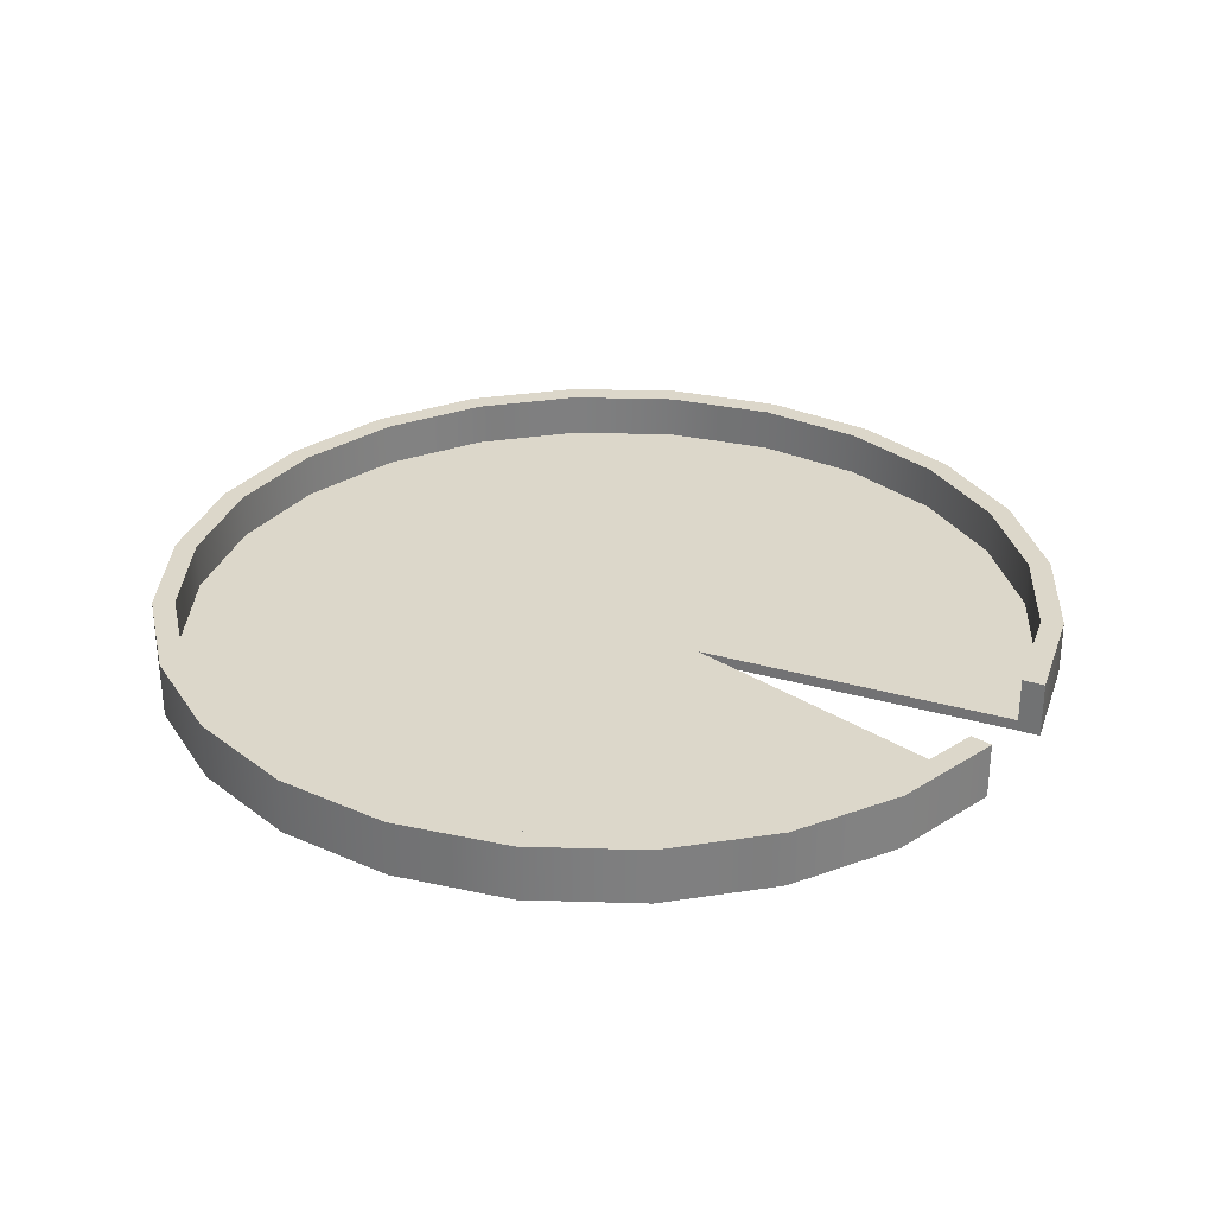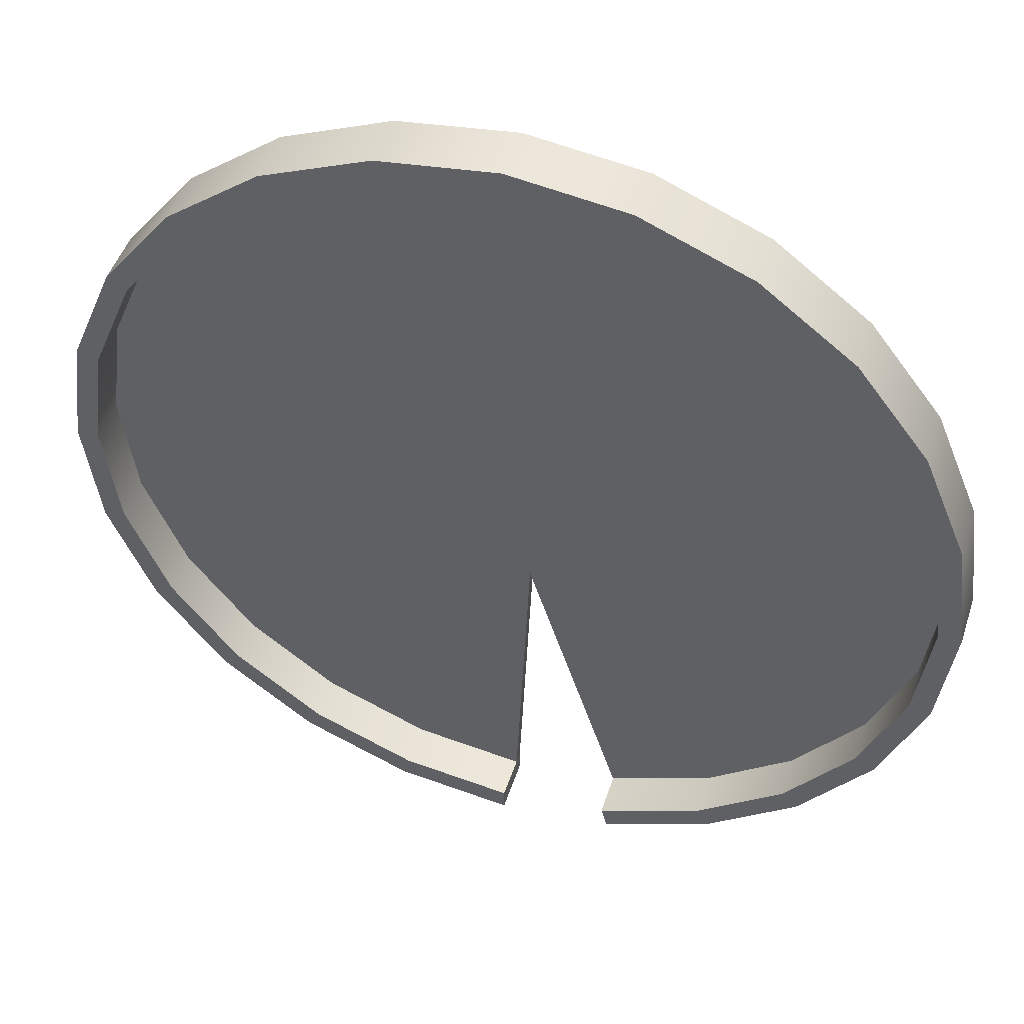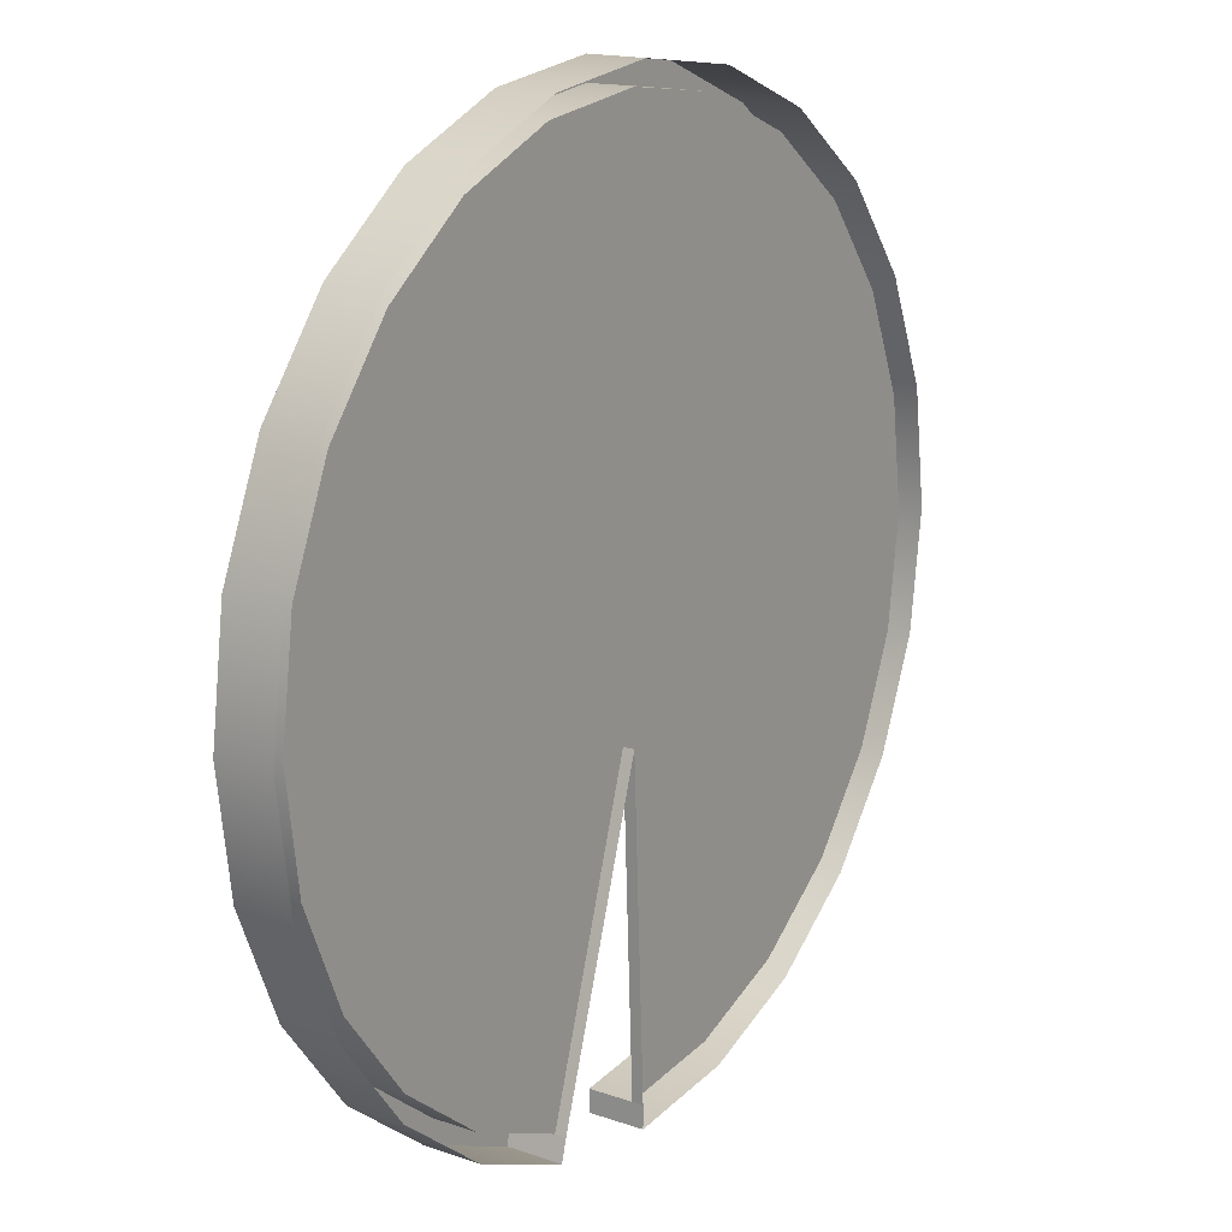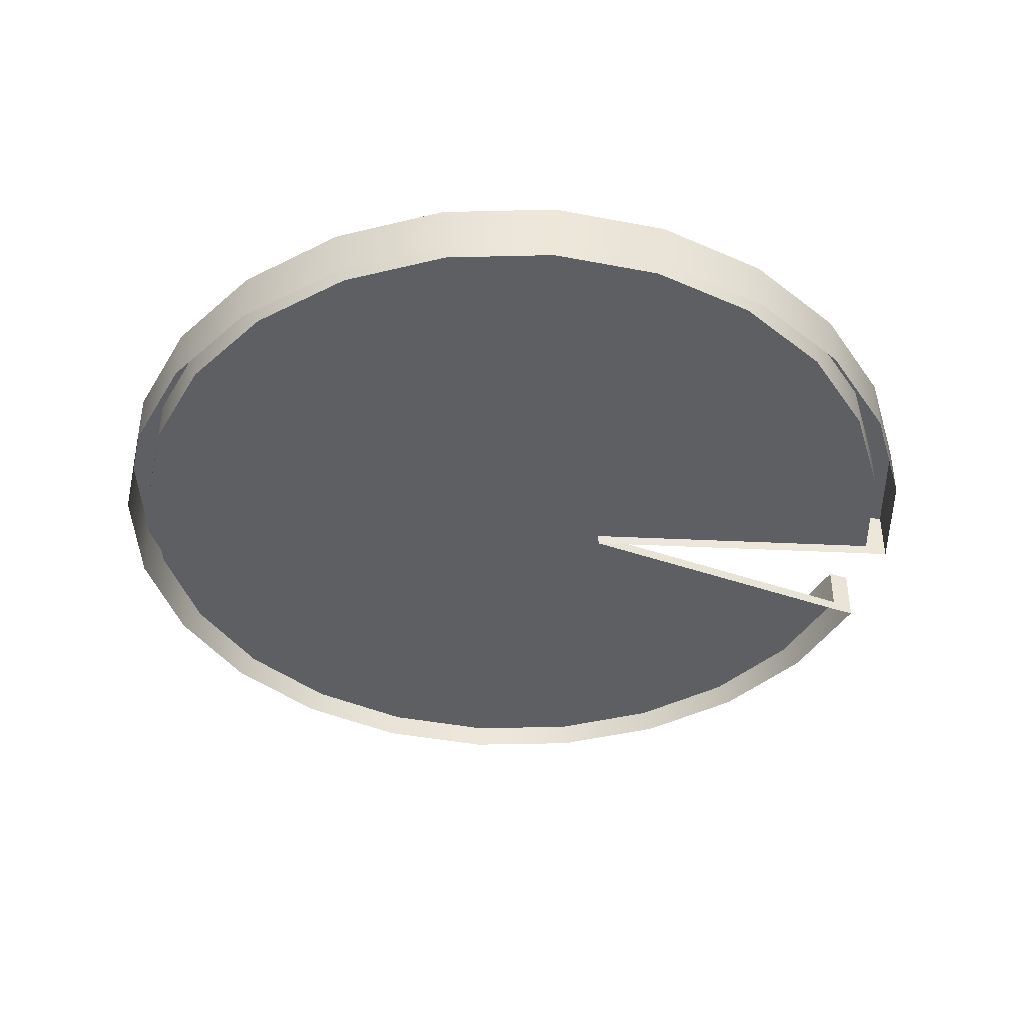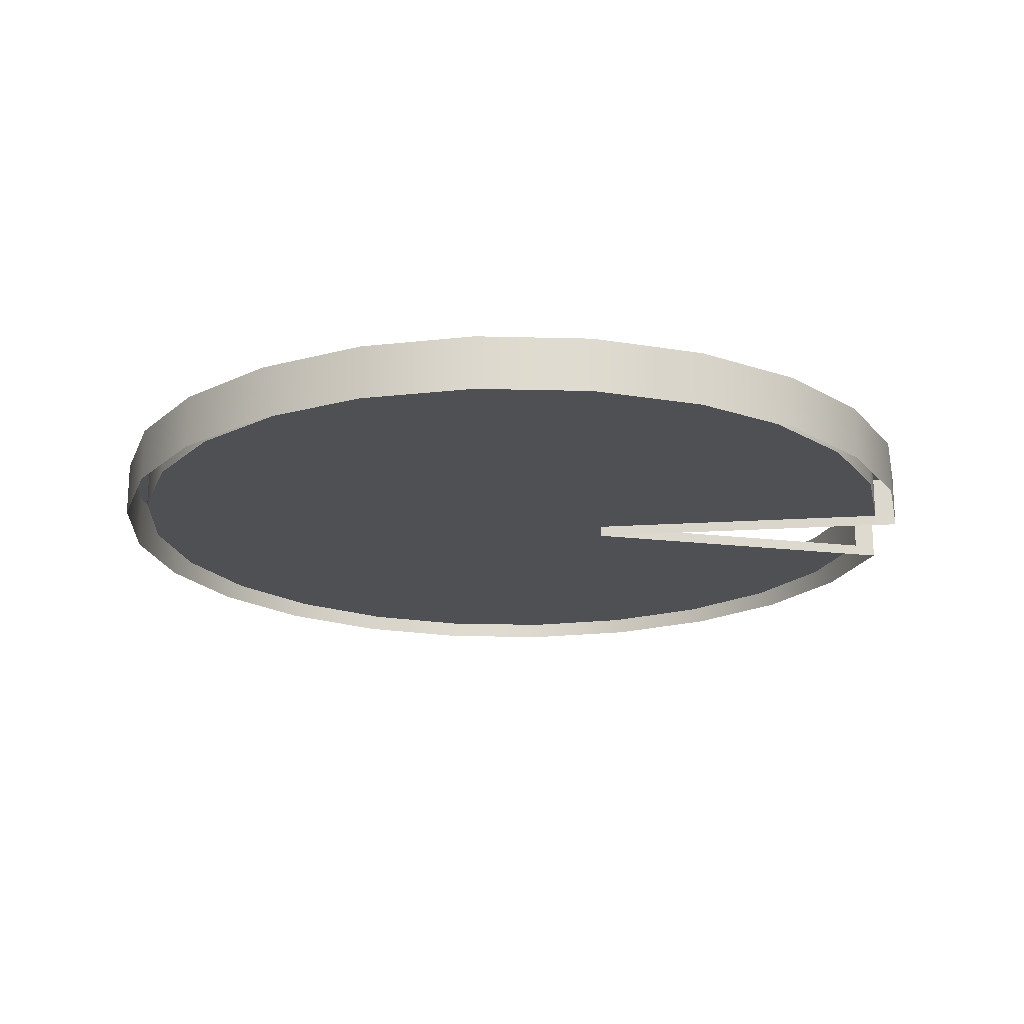
<metadata>
{"format":"obj","ext":"obj","renderer":"f3d","projection":"perspective","resolution":1024,"background":"white","views":[{"elev":30.6,"azim":130.0,"up":"+Y"},{"elev":47.6,"azim":-162.3,"up":"+Z"},{"elev":16.5,"azim":-54.8,"up":"+Z"},{"elev":-40.7,"azim":84.2,"up":"+Y"},{"elev":-19.2,"azim":94.7,"up":"+Y"}]}
</metadata>
<code>
o SketchUp_ID2
v -1.732 0 -1
v -1.932 0.25 -0.5176
v -1.932 0 -0.5176
v -1.732 0.25 -1
v -1.732 0.25 -1
v -1.732 0 -1
v -1.932 0.25 -0.5176
v -1.932 0 -0.5176
v -1.414 0 -1.414
v -1.414 0.25 -1.414
v -1.414 0.25 -1.414
v -1.414 0 -1.414
v -1.932 0.25 -0.5176
v -1.835 0.25 -0.4918
v -1.9 0.25 0
v -1.732 0.25 -1
v -1.645 0.25 -0.95
v -1.414 0.25 -1.414
v -1.344 0.25 -1.344
v -1 0.25 -1.732
v -0.95 0.25 -1.645
v -0.5176 0.25 -1.932
v -0.4918 0.25 -1.835
v 0 0.25 -2
v 0.4918 0.25 -1.835
v -0 0.25 -1.9
v 0.5176 0.25 -1.932
v 0.95 0.25 -1.645
v 1 0.25 -1.732
v 1.344 0.25 -1.344
v 1.414 0.25 -1.414
v 1.645 0.25 -0.95
v 1.732 0.25 -1
v 1.835 0.25 -0.4918
v 1.932 0.25 -0.5176
v 1.9 0.25 -0
v 1.932 0.25 0.5176
v 2 0.25 0
v -1.932 0.25 0.5176
v -2 0.25 -0
v -1.835 0.25 0.4918
v -1.732 0.25 1
v -1.645 0.25 0.95
v -1.414 0.25 1.414
v -1.344 0.25 1.344
v -1 0.25 1.732
v -0.95 0.25 1.645
v -0.5176 0.25 1.932
v -0.4918 0.25 1.835
v -0 0.25 2
v 0 0.25 1.9
v 0.5176 0.25 1.932
v 0.4918 0.25 1.835
v 0.95 0.25 1.645
v 1 0.25 1.732
v 1.344 0.25 1.344
v 1.414 0.25 1.414
v 1.645 0.25 0.95
v 1.732 0.25 1
v 1.835 0.25 0.4918
v 1.9 0.25 -0
v 1.835 0.25 0.4918
v 1.932 0.25 0.5176
v 1.732 0.25 1
v 1.645 0.25 0.95
v 1.414 0.25 1.414
v 1.344 0.25 1.344
v 1 0.25 1.732
v 0.95 0.25 1.645
v 0.5176 0.25 1.932
v 0.4918 0.25 1.835
v 0 0.25 1.9
v -0 0.25 2
v -0.4918 0.25 1.835
v -0.5176 0.25 1.932
v -0.95 0.25 1.645
v -1 0.25 1.732
v -1.344 0.25 1.344
v -1.414 0.25 1.414
v -1.645 0.25 0.95
v -1.732 0.25 1
v -1.835 0.25 0.4918
v -1.932 0.25 0.5176
v -1.9 0.25 0
v -1.932 0.25 -0.5176
v -2 0.25 -0
v 2 0.25 0
v 1.932 0.25 -0.5176
v 1.835 0.25 -0.4918
v 1.732 0.25 -1
v 1.645 0.25 -0.95
v 1.414 0.25 -1.414
v 1.344 0.25 -1.344
v 1 0.25 -1.732
v 0.95 0.25 -1.645
v 0.5176 0.25 -1.932
v 0.4918 0.25 -1.835
v 0 0.25 -2
v -0 0.25 -1.9
v -0.4918 0.25 -1.835
v -0.5176 0.25 -1.932
v -0.95 0.25 -1.645
v -1 0.25 -1.732
v -1.344 0.25 -1.344
v -1.414 0.25 -1.414
v -1.645 0.25 -0.95
v -1.732 0.25 -1
v -1.835 0.25 -0.4918
v -2 0.25 -0
v -2 0 -0
v -2 0.25 -0
v -2 0 -0
v -1 0.25 -1.732
v -1 0 -1.732
v -1 0.25 -1.732
v -1 0 -1.732
v -0 0.25 -1.9
v 0.4918 0.05 -1.835
v -0 0.05 -1.9
v 0.4918 0.25 -1.835
v 0.4918 0.25 -1.835
v -0 0.25 -1.9
v 0.4918 0.05 -1.835
v -0 0.05 -1.9
v 0 0 -2
v -0 0.05 -1.9
v -0 -0 -1.9
v -0 0.25 -1.9
v 0 0.25 -2
v 0 0.25 -2
v 0 0 -2
v -0 0.25 -1.9
v -0 0.05 -1.9
v -0 -0 -1.9
v 0.5176 0.25 -1.932
v 0 0 -2
v 0.5176 0 -1.932
v 0 0.25 -2
v 0 0.25 -2
v 0.5176 0.25 -1.932
v 0 0 -2
v 0.5176 0 -1.932
v 1 0.25 -1.732
v 1 0 -1.732
v 1 0.25 -1.732
v 1 0 -1.732
v 1.414 0.25 -1.414
v 1.414 0 -1.414
v 1.414 0.25 -1.414
v 1.414 0 -1.414
v 1.732 0 -1
v 1.732 0.25 -1
v 1.732 0 -1
v 1.732 0.25 -1
v 1.932 0 -0.5176
v 1.932 0.25 -0.5176
v 1.932 0 -0.5176
v 1.932 0.25 -0.5176
v 2 0 0
v 2 0.25 0
v 2 0 0
v 2 0.25 0
v 1.932 0 0.5176
v 1.932 0.25 0.5176
v 1.932 0 0.5176
v 1.932 0.25 0.5176
v 1.732 0 1
v 1.732 0.25 1
v 1.732 0 1
v 1.732 0.25 1
v 1.414 0 1.414
v 1.414 0.25 1.414
v 1.414 0 1.414
v 1.414 0.25 1.414
v 1 0.25 1.732
v 1 0 1.732
v 1 0.25 1.732
v 1 0 1.732
v 0.5176 0.25 1.932
v 0.5176 0 1.932
v 0.5176 0.25 1.932
v 0.5176 0 1.932
v -0 0.25 2
v -0 0 2
v -0 0.25 2
v -0 0 2
v -0.5176 0.25 1.932
v -0.5176 0 1.932
v -0.5176 0.25 1.932
v -0.5176 0 1.932
v -1 0.25 1.732
v -1 0 1.732
v -1 0.25 1.732
v -1 0 1.732
v -1.414 0.25 1.414
v -1.414 0 1.414
v -1.414 0.25 1.414
v -1.414 0 1.414
v -1.732 0 1
v -1.732 0.25 1
v -1.732 0.25 1
v -1.732 0 1
v -1.932 0 0.5176
v -1.932 0.25 0.5176
v -1.932 0.25 0.5176
v -1.932 0 0.5176
v -0.5176 0.25 -1.932
v -0.5176 0 -1.932
v -0.5176 0.25 -1.932
v -0.5176 0 -1.932
v -0.5176 0.25 -1.932
v -0.4918 0.05 -1.835
v -0.4918 0.25 -1.835
v -0.4918 -0 -1.835
v -0.5176 0 -1.932
v -0.5176 0 -1.932
v -0.5176 0.25 -1.932
v -0.4918 -0 -1.835
v -0.4918 0.05 -1.835
v -0.4918 0.25 -1.835
v -0.95 0.25 -1.645
v -0.4918 0.05 -1.835
v -0.95 0.05 -1.645
v -0.4918 0.25 -1.835
v -0.4918 0.25 -1.835
v -0.95 0.25 -1.645
v -0.4918 0.05 -1.835
v -0.95 0.05 -1.645
v -1.344 0.25 -1.344
v -1.344 0.05 -1.344
v -1.344 0.25 -1.344
v -1.344 0.05 -1.344
v -1.645 0.05 -0.95
v -1.645 0.25 -0.95
v -1.645 0.05 -0.95
v -1.645 0.25 -0.95
v -1.835 0.05 -0.4918
v -1.835 0.25 -0.4918
v -1.835 0.05 -0.4918
v -1.835 0.25 -0.4918
v -1.9 0.05 0
v -1.9 0.25 0
v -1.9 0.05 0
v -1.9 0.25 0
v -1.835 0.05 0.4918
v -1.835 0.25 0.4918
v -1.835 0.05 0.4918
v -1.835 0.25 0.4918
v -1.645 0.05 0.95
v -1.645 0.25 0.95
v -1.645 0.05 0.95
v -1.645 0.25 0.95
v -1.344 0.05 1.344
v -1.344 0.25 1.344
v -1.344 0.05 1.344
v -1.344 0.25 1.344
v -0.95 0.25 1.645
v -0.95 0.05 1.645
v -0.95 0.25 1.645
v -0.95 0.05 1.645
v -0.4918 0.25 1.835
v -0.4918 0.05 1.835
v -0.4918 0.25 1.835
v -0.4918 0.05 1.835
v 0 0.25 1.9
v 0 0.05 1.9
v 0 0.25 1.9
v 0 0.05 1.9
v 0.4918 0.25 1.835
v 0.4918 0.05 1.835
v 0.4918 0.25 1.835
v 0.4918 0.05 1.835
v 0.95 0.25 1.645
v 0.95 0.05 1.645
v 0.95 0.25 1.645
v 0.95 0.05 1.645
v 1.344 0.25 1.344
v 1.344 0.05 1.344
v 1.344 0.25 1.344
v 1.344 0.05 1.344
v 1.645 0.05 0.95
v 1.645 0.25 0.95
v 1.645 0.25 0.95
v 1.645 0.05 0.95
v 1.835 0.05 0.4918
v 1.835 0.25 0.4918
v 1.835 0.25 0.4918
v 1.835 0.05 0.4918
v 1.9 0.05 -0
v 1.9 0.25 -0
v 1.9 0.25 -0
v 1.9 0.05 -0
v 1.835 0.05 -0.4918
v 1.835 0.25 -0.4918
v 1.835 0.25 -0.4918
v 1.835 0.05 -0.4918
v 1.645 0.05 -0.95
v 1.645 0.25 -0.95
v 1.645 0.25 -0.95
v 1.645 0.05 -0.95
v 1.344 0.05 -1.344
v 1.344 0.25 -1.344
v 1.344 0.25 -1.344
v 1.344 0.05 -1.344
v 0.95 0.25 -1.645
v 0.95 0.05 -1.645
v 0.95 0.25 -1.645
v 0.95 0.05 -1.645
v -0 -0 -1.9
v -0.06147 0.05 -0.4669
v -0.06147 -0 -0.4669
v -0 0.05 -1.9
v -0 0.05 -1.9
v -0 -0 -1.9
v -0.06147 0.05 -0.4669
v -0.06147 -0 -0.4669
v -0.4918 0.05 -1.835
v -0.06147 -0 -0.4669
v -0.06147 0.05 -0.4669
v -0.4918 -0 -1.835
v -0.4918 -0 -1.835
v -0.4918 0.05 -1.835
v -0.06147 -0 -0.4669
v -0.06147 0.05 -0.4669
f 13 14 15
f 14 13 16
f 14 16 17
f 17 16 18
f 17 18 19
f 19 18 20
f 19 20 21
f 21 20 22
f 21 22 23
f 24 25 26
f 25 24 27
f 25 27 28
f 28 27 29
f 28 29 30
f 30 29 31
f 30 31 32
f 32 31 33
f 32 33 34
f 34 33 35
f 34 35 36
f 36 35 37
f 37 35 38
f 13 39 40
f 39 13 15
f 39 15 41
f 39 41 42
f 42 41 43
f 42 43 44
f 44 43 45
f 44 45 46
f 46 45 47
f 46 47 48
f 48 47 49
f 48 49 50
f 50 49 51
f 50 51 52
f 52 51 53
f 52 53 54
f 52 54 55
f 55 54 56
f 55 56 57
f 57 56 58
f 57 58 59
f 59 58 60
f 59 60 37
f 37 60 36
f 125 126 127
f 126 125 128
f 128 125 129
f 211 212 213
f 212 211 214
f 214 211 215
f 309 310 311
f 310 309 312
f 317 318 319
f 318 317 320
f 61 62 63
f 63 62 64
f 62 65 64
f 64 65 66
f 65 67 66
f 66 67 68
f 67 69 68
f 68 69 70
f 69 71 70
f 71 72 70
f 70 72 73
f 72 74 73
f 73 74 75
f 74 76 75
f 75 76 77
f 76 78 77
f 77 78 79
f 78 80 79
f 79 80 81
f 80 82 81
f 81 82 83
f 82 84 83
f 84 85 83
f 86 83 85
f 87 88 63
f 63 88 61
f 61 88 89
f 88 90 89
f 89 90 91
f 90 92 91
f 91 92 93
f 92 94 93
f 93 94 95
f 94 96 95
f 95 96 97
f 96 98 97
f 99 97 98
f 100 101 102
f 101 103 102
f 102 103 104
f 103 105 104
f 104 105 106
f 105 107 106
f 106 107 108
f 107 85 108
f 84 108 85
f 130 131 132
f 132 131 133
f 134 133 131
f 216 217 218
f 218 217 219
f 220 219 217
f 313 314 315
f 316 315 314
f 321 322 323
f 324 323 322
f 1 2 3
f 2 1 4
f 9 4 1
f 4 9 10
f 3 109 110
f 109 3 2
f 113 9 114
f 9 113 10
f 117 118 119
f 118 117 120
f 135 136 137
f 136 135 138
f 143 137 144
f 137 143 135
f 147 144 148
f 144 147 143
f 147 151 152
f 151 147 148
f 152 155 156
f 155 152 151
f 156 159 160
f 159 156 155
f 160 163 164
f 163 160 159
f 164 167 168
f 167 164 163
f 168 171 172
f 171 168 167
f 175 171 176
f 171 175 172
f 179 176 180
f 176 179 175
f 183 180 184
f 180 183 179
f 187 184 188
f 184 187 183
f 191 188 192
f 188 191 187
f 195 192 196
f 192 195 191
f 199 195 196
f 195 199 200
f 203 200 199
f 200 203 204
f 110 204 203
f 204 110 109
f 207 114 208
f 114 207 113
f 221 222 223
f 222 221 224
f 229 223 230
f 223 229 221
f 229 233 234
f 233 229 230
f 234 237 238
f 237 234 233
f 238 241 242
f 241 238 237
f 242 245 246
f 245 242 241
f 246 249 250
f 249 246 245
f 250 253 254
f 253 250 249
f 257 253 258
f 253 257 254
f 261 258 262
f 258 261 257
f 265 262 266
f 262 265 261
f 269 266 270
f 266 269 265
f 273 270 274
f 270 273 269
f 277 274 278
f 274 277 273
f 281 277 278
f 277 281 282
f 285 282 281
f 282 285 286
f 289 286 285
f 286 289 290
f 293 290 289
f 290 293 294
f 297 294 293
f 294 297 298
f 301 298 297
f 298 301 302
f 305 301 306
f 301 305 302
f 120 306 118
f 306 120 305
f 5 6 7
f 8 7 6
f 11 12 5
f 6 5 12
f 7 8 111
f 112 111 8
f 11 115 12
f 116 12 115
f 121 122 123
f 124 123 122
f 139 140 141
f 142 141 140
f 140 145 142
f 146 142 145
f 145 149 146
f 150 146 149
f 150 149 153
f 154 153 149
f 153 154 157
f 158 157 154
f 157 158 161
f 162 161 158
f 161 162 165
f 166 165 162
f 165 166 169
f 170 169 166
f 169 170 173
f 174 173 170
f 174 177 173
f 178 173 177
f 177 181 178
f 182 178 181
f 181 185 182
f 186 182 185
f 185 189 186
f 190 186 189
f 189 193 190
f 194 190 193
f 193 197 194
f 198 194 197
f 201 202 197
f 198 197 202
f 205 206 201
f 202 201 206
f 111 112 205
f 206 205 112
f 115 209 116
f 210 116 209
f 225 226 227
f 228 227 226
f 226 231 228
f 232 228 231
f 232 231 235
f 236 235 231
f 235 236 239
f 240 239 236
f 239 240 243
f 244 243 240
f 243 244 247
f 248 247 244
f 247 248 251
f 252 251 248
f 251 252 255
f 256 255 252
f 256 259 255
f 260 255 259
f 259 263 260
f 264 260 263
f 263 267 264
f 268 264 267
f 267 271 268
f 272 268 271
f 271 275 272
f 276 272 275
f 275 279 276
f 280 276 279
f 283 284 279
f 280 279 284
f 287 288 283
f 284 283 288
f 291 292 287
f 288 287 292
f 295 296 291
f 292 291 296
f 299 300 295
f 296 295 300
f 303 304 299
f 300 299 304
f 303 307 304
f 308 304 307
f 307 121 308
f 123 308 121
o SketchUp.001_ID12
v -1.835 0.05 -0.4918
v -1.835 0.05 0.4918
v -1.9 0.05 0
v -1.645 0.05 -0.95
v -1.645 0.05 0.95
v -1.344 0.05 -1.344
v -1.344 0.05 1.344
v -0.95 0.05 -1.645
v -0.95 0.05 1.645
v -0.4918 0.05 -1.835
v -0.4918 0.05 1.835
v -0.06147 0.05 -0.4669
v 0 0.05 1.9
v -0 0.05 -1.9
v 0.4918 0.05 -1.835
v 0.4918 0.05 1.835
v 0.95 0.05 -1.645
v 0.95 0.05 1.645
v 1.344 0.05 -1.344
v 1.344 0.05 1.344
v 1.645 0.05 -0.95
v 1.645 0.05 0.95
v 1.835 0.05 -0.4918
v 1.835 0.05 0.4918
v 1.9 0.05 -0
v 1.9 0.05 -0
v 1.835 0.05 -0.4918
v 1.835 0.05 0.4918
v 1.645 0.05 0.95
v 1.645 0.05 -0.95
v 1.344 0.05 1.344
v 1.344 0.05 -1.344
v 0.95 0.05 1.645
v 0.95 0.05 -1.645
v 0.4918 0.05 1.835
v 0.4918 0.05 -1.835
v 0 0.05 1.9
v -0 0.05 -1.9
v -0.06147 0.05 -0.4669
v -0.4918 0.05 1.835
v -0.4918 0.05 -1.835
v -0.95 0.05 1.645
v -0.95 0.05 -1.645
v -1.344 0.05 1.344
v -1.344 0.05 -1.344
v -1.645 0.05 0.95
v -1.645 0.05 -0.95
v -1.835 0.05 0.4918
v -1.835 0.05 -0.4918
v -1.9 0.05 0
f 325 326 327
f 326 325 328
f 326 328 329
f 329 328 330
f 329 330 331
f 331 330 332
f 331 332 333
f 333 332 334
f 333 334 335
f 335 334 336
f 335 336 337
f 337 336 338
f 337 338 339
f 337 339 340
f 340 339 341
f 340 341 342
f 342 341 343
f 342 343 344
f 344 343 345
f 344 345 346
f 346 345 347
f 346 347 348
f 348 347 349
f 350 351 352
f 352 351 353
f 351 354 353
f 353 354 355
f 354 356 355
f 355 356 357
f 356 358 357
f 357 358 359
f 358 360 359
f 359 360 361
f 360 362 361
f 362 363 361
f 361 363 364
f 363 365 364
f 364 365 366
f 365 367 366
f 366 367 368
f 367 369 368
f 368 369 370
f 369 371 370
f 370 371 372
f 371 373 372
f 374 372 373

</code>
